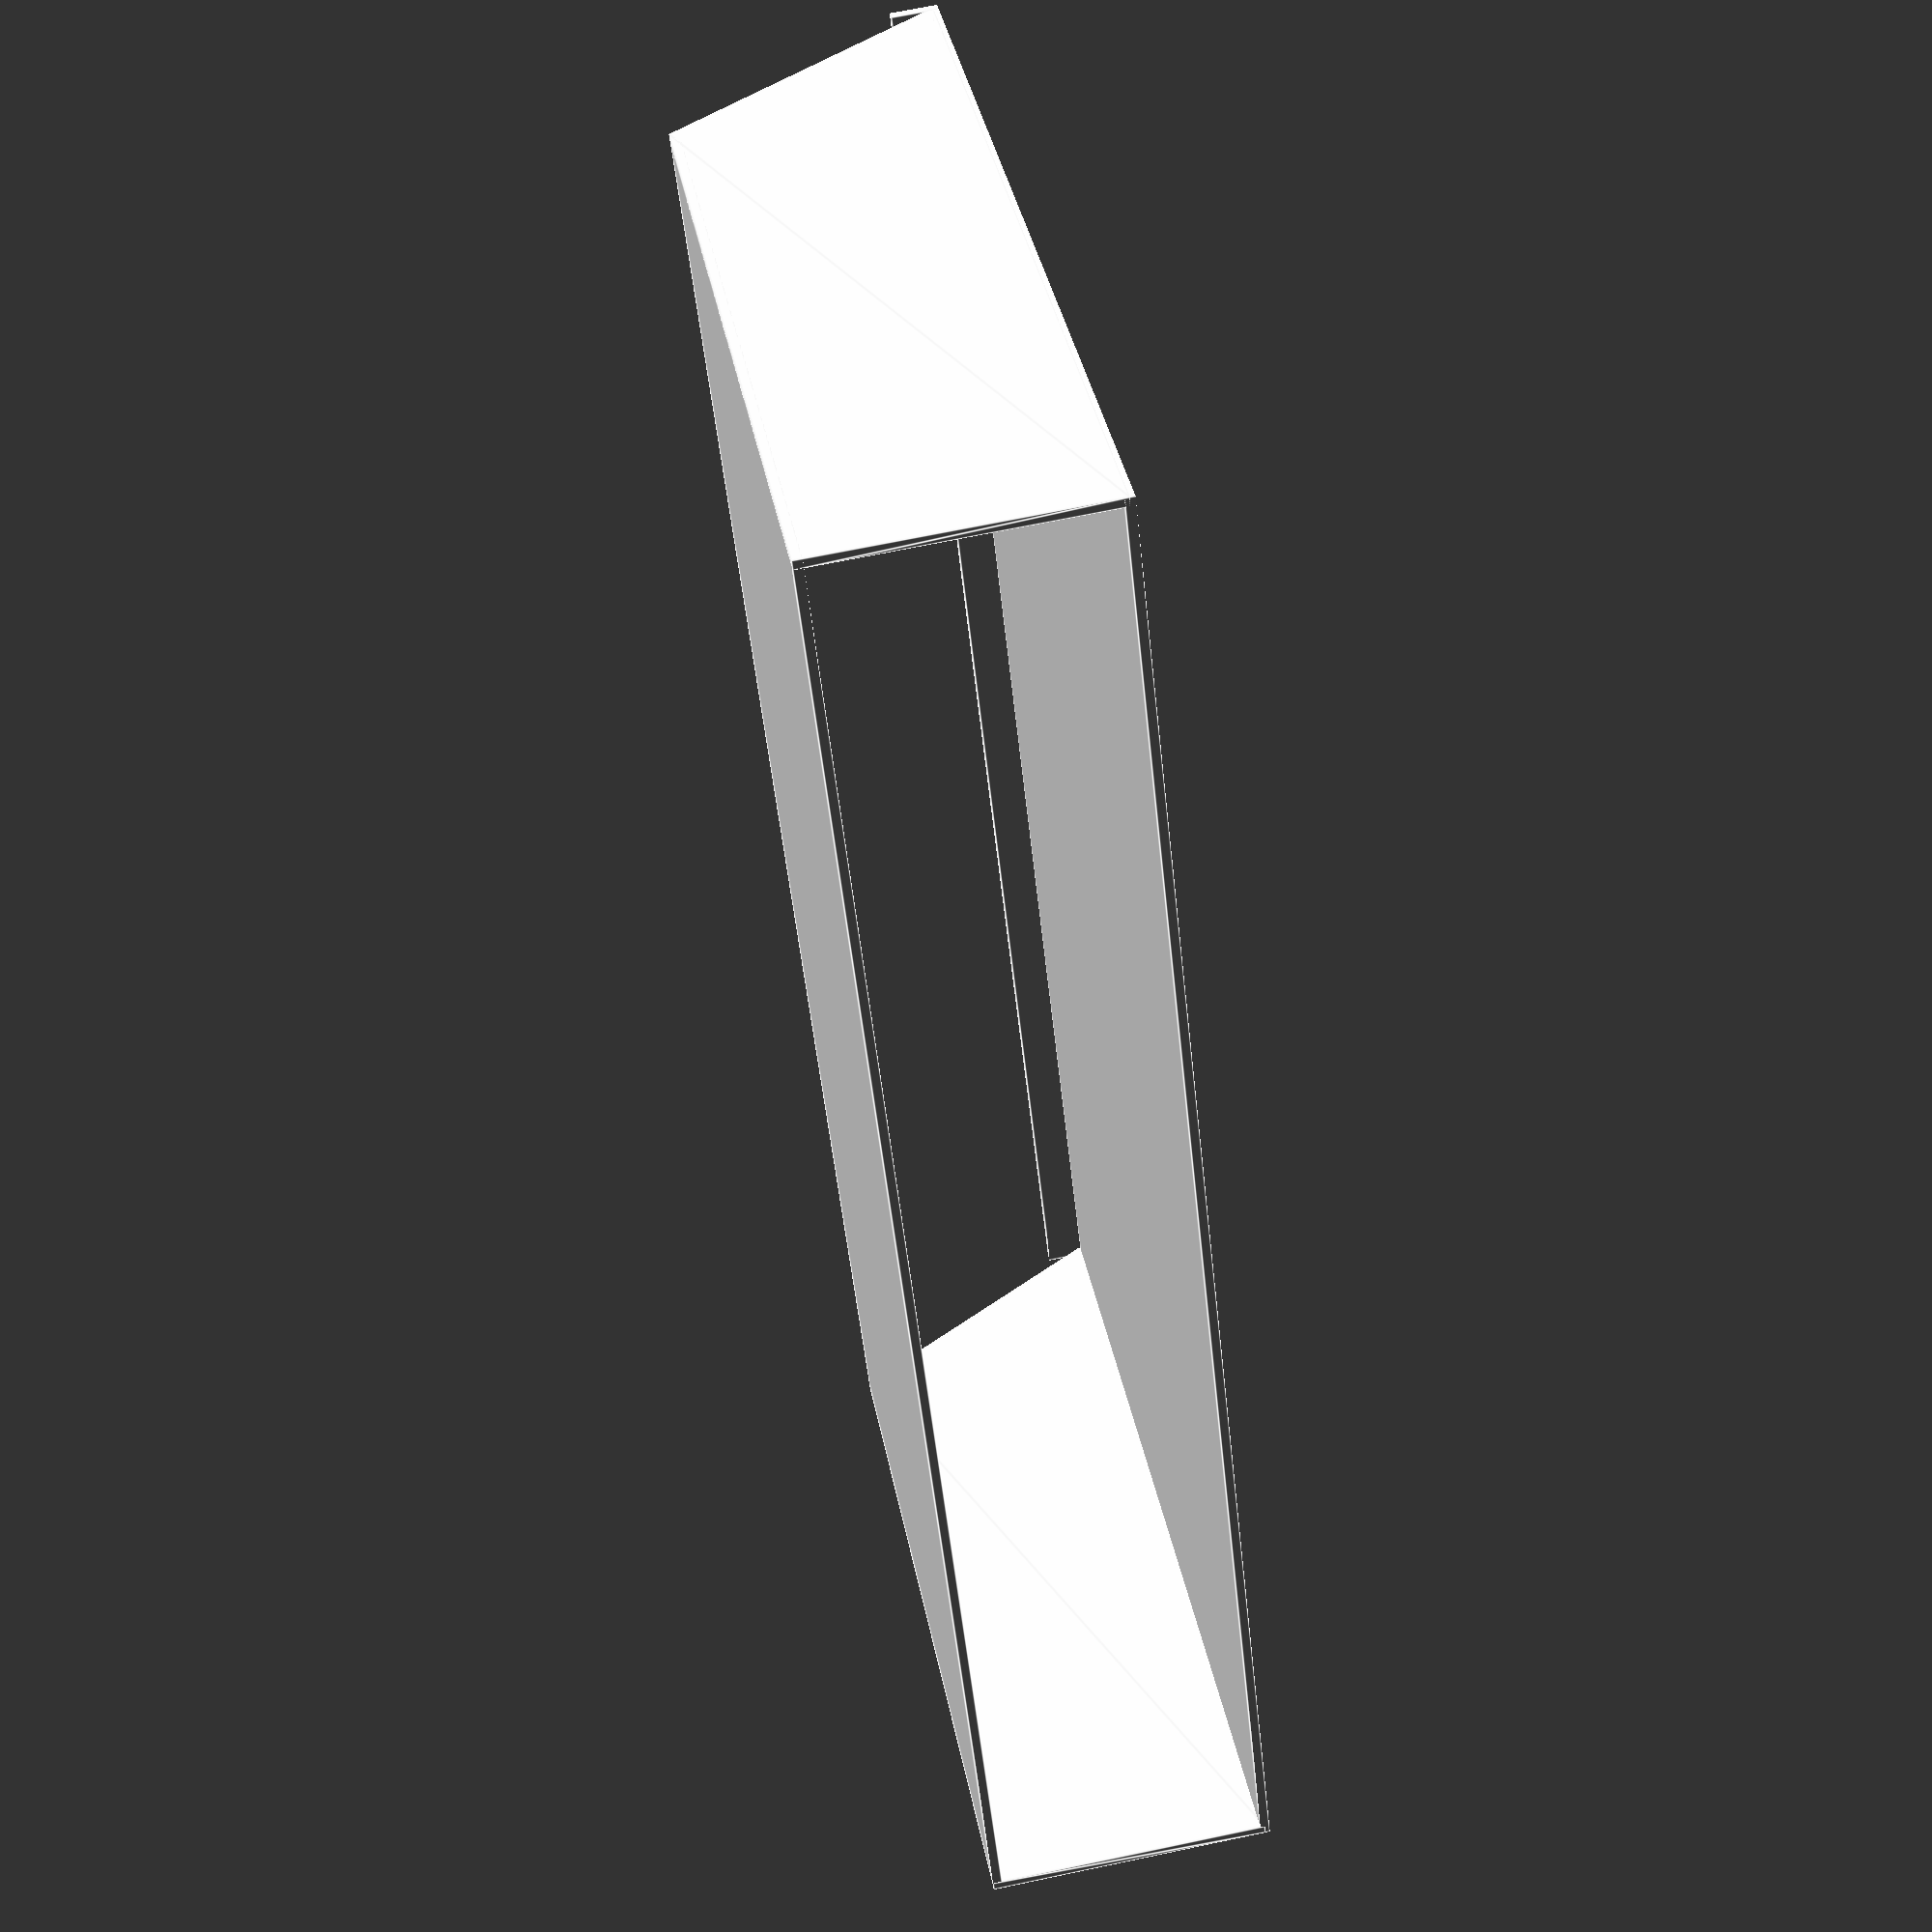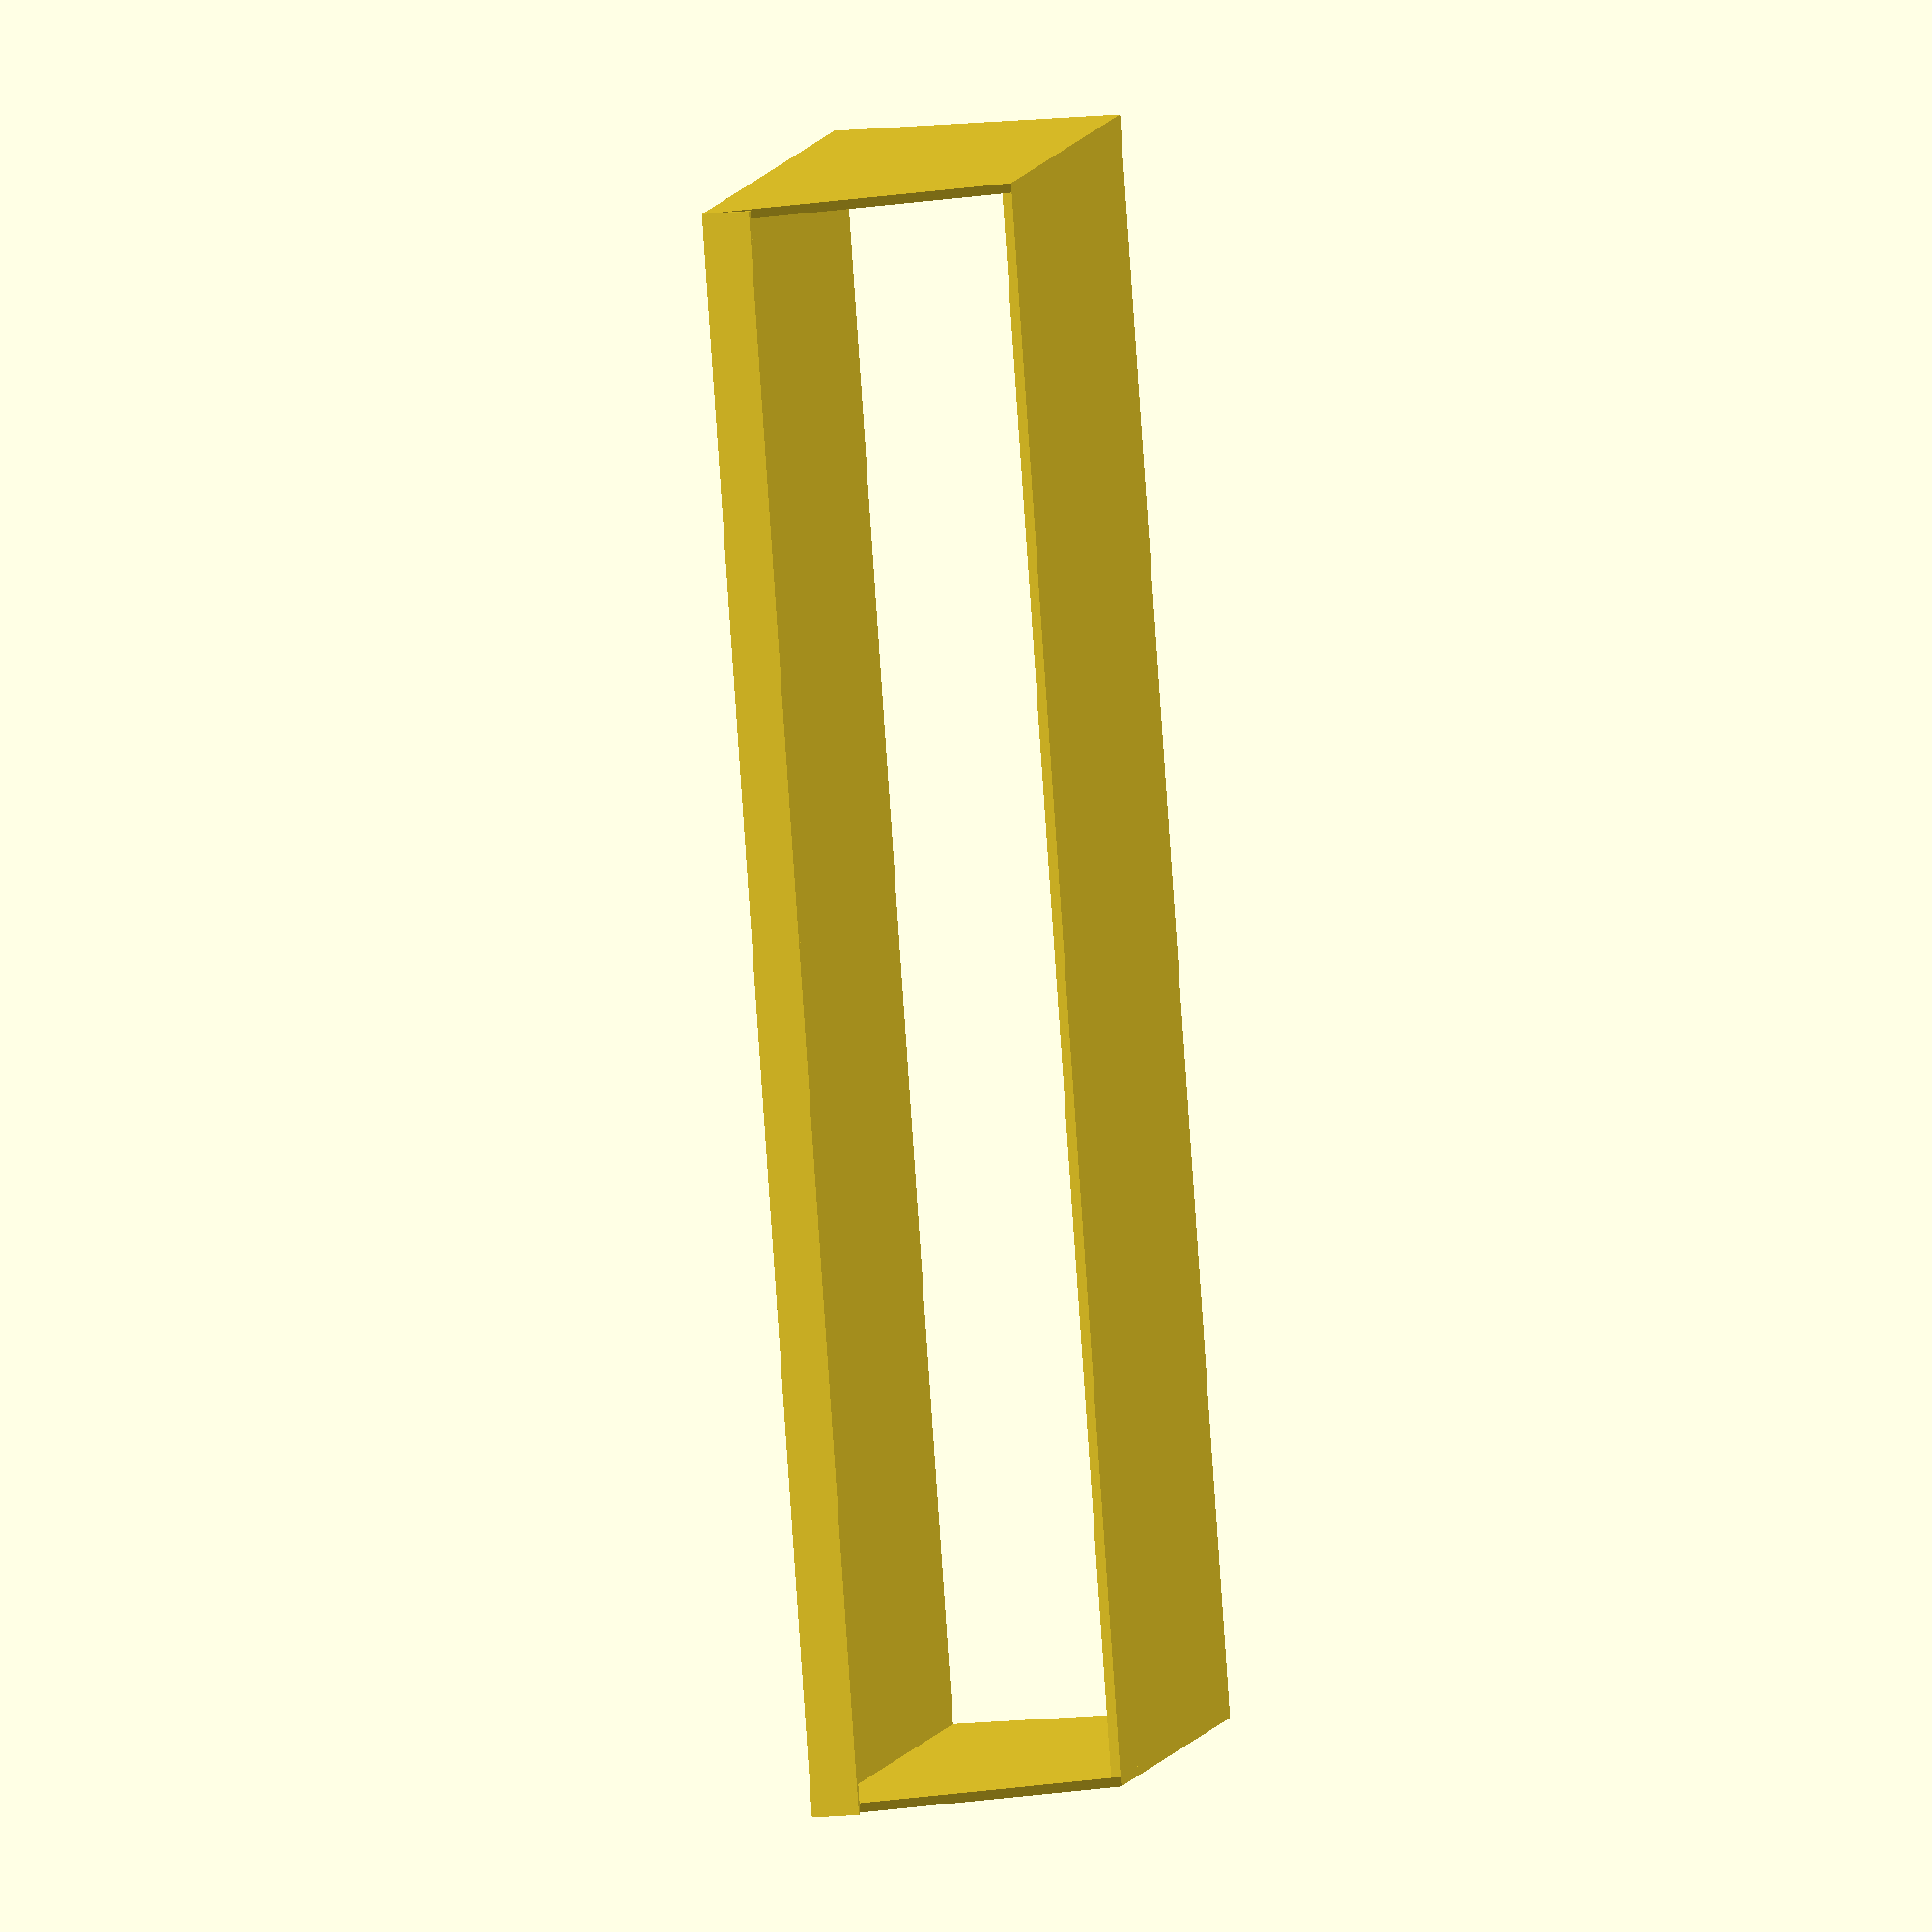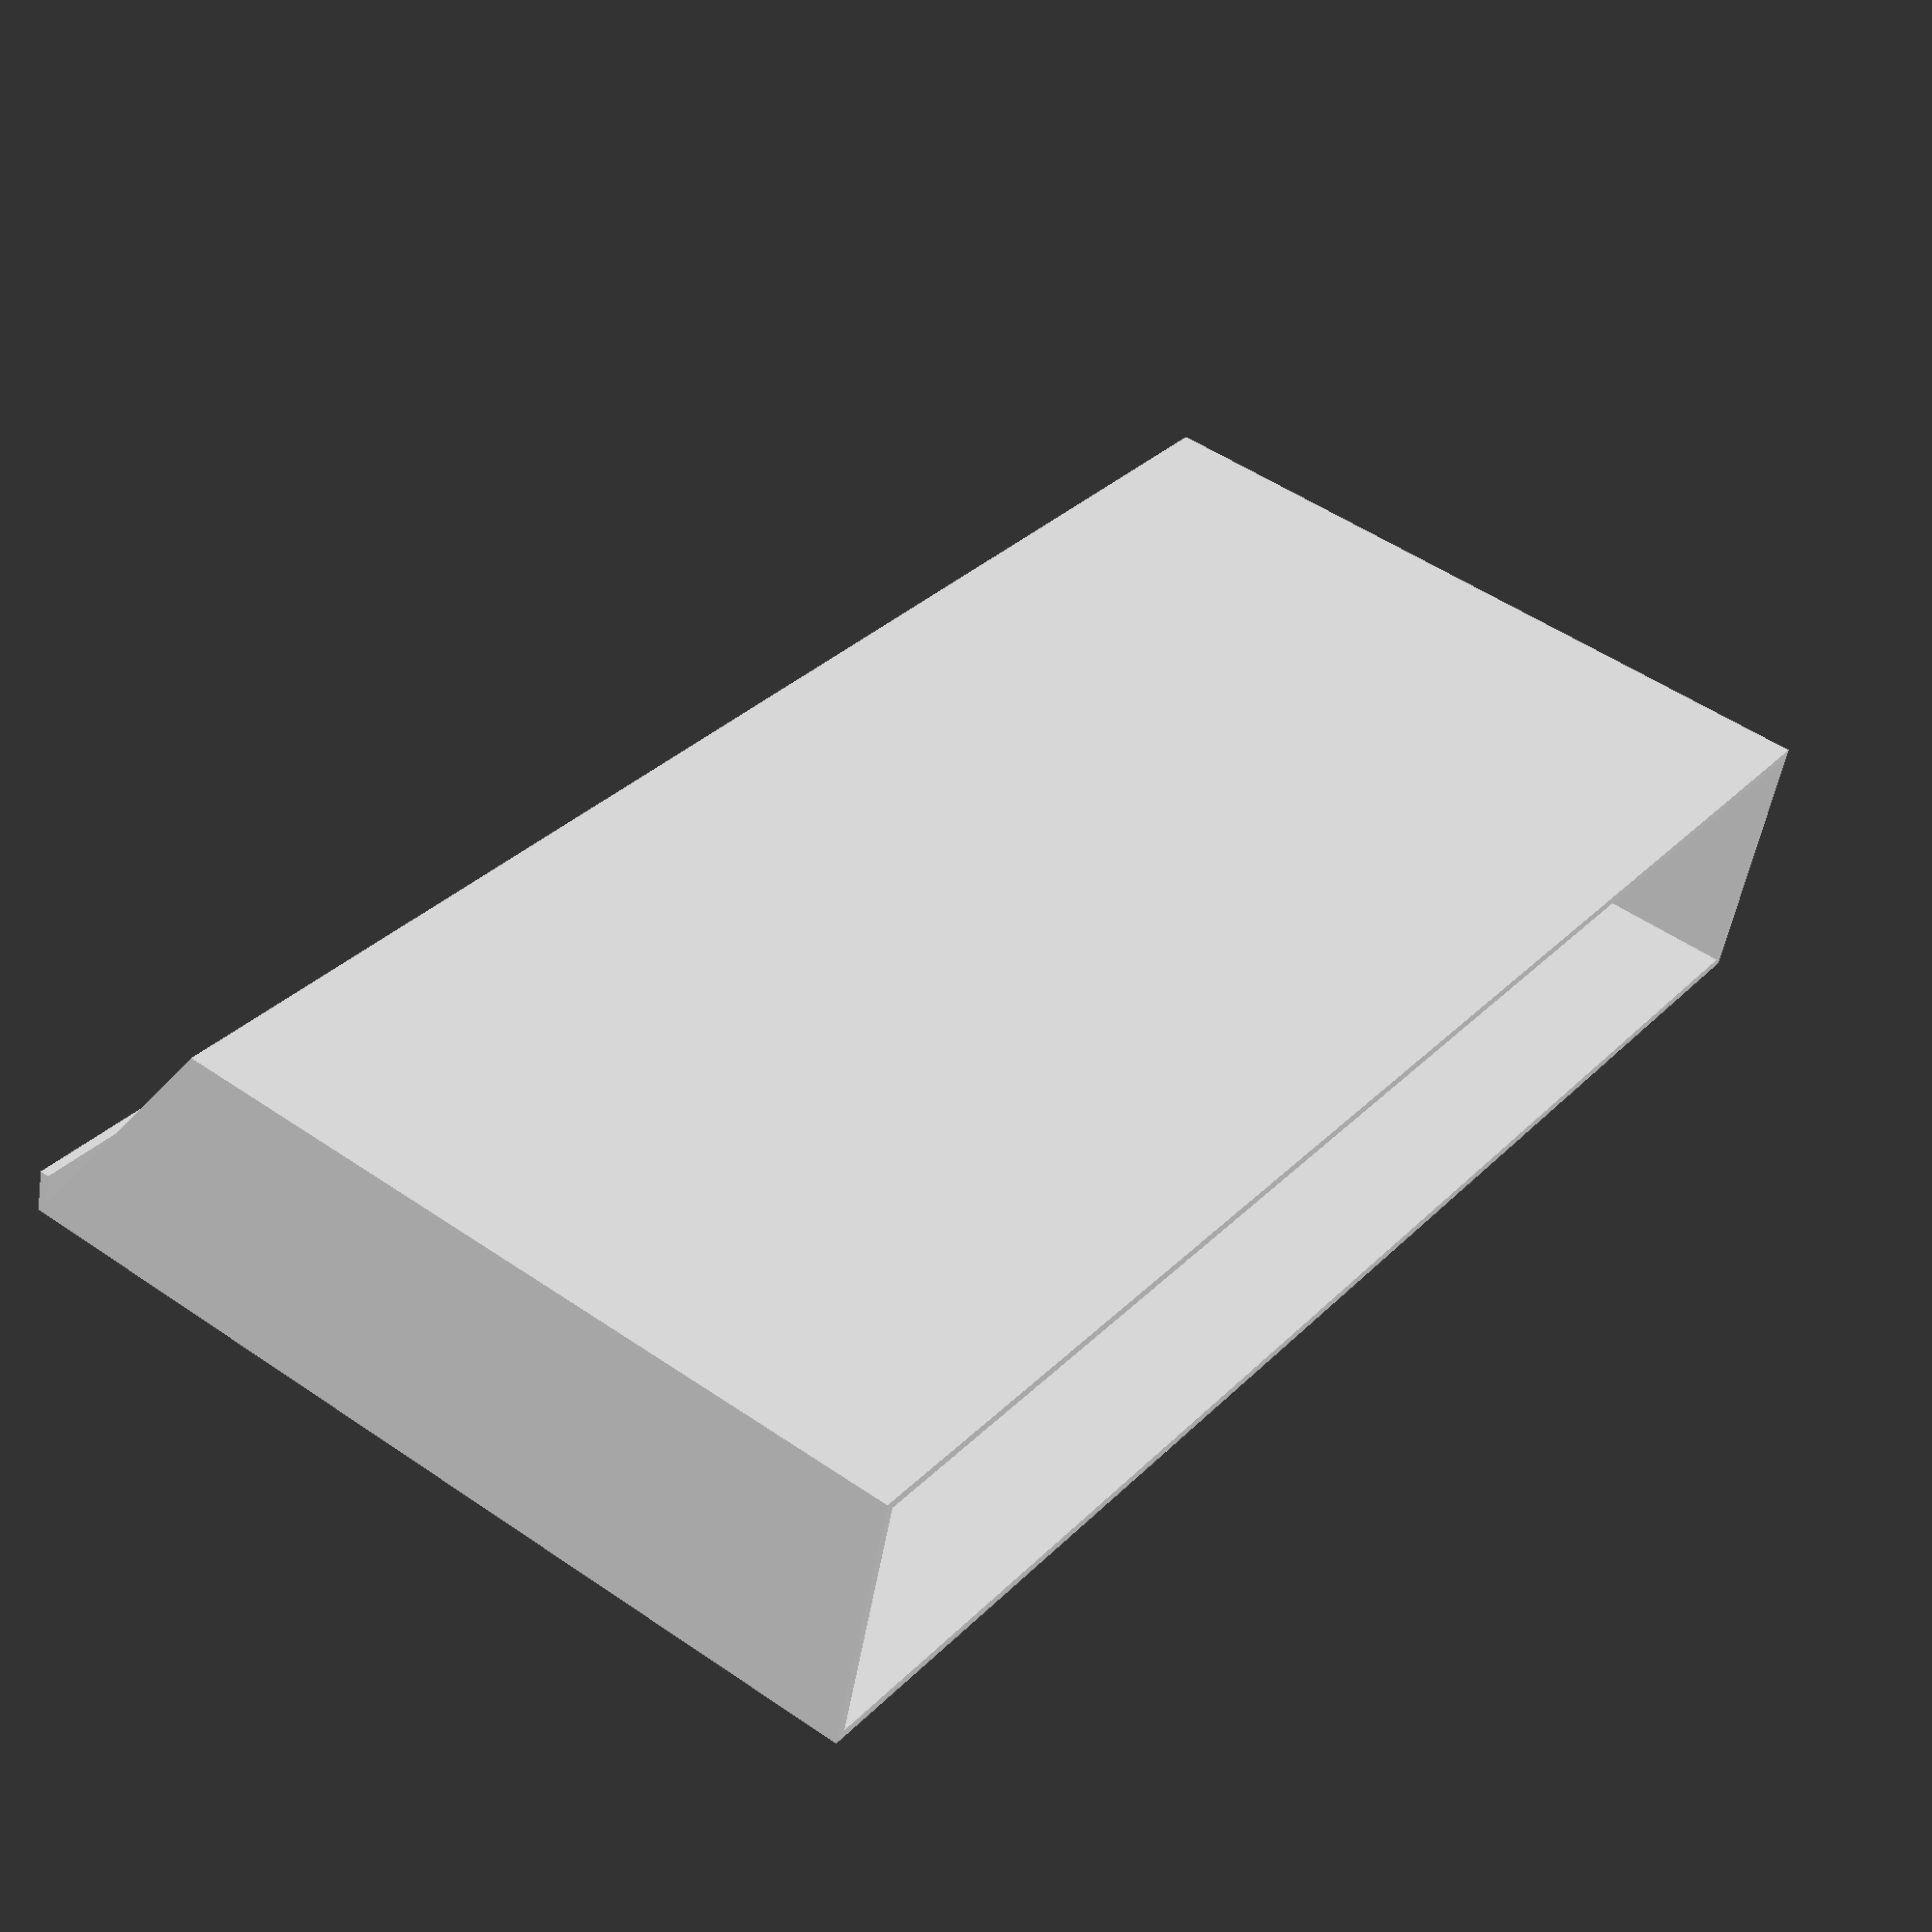
<openscad>
//
//config
//
thickness = 1;
size = [170, 100, 30];
frontHeight = 5;
angle = 30;



//
//code
//
sizeDiff = size[2] / tan(90 - angle);

module toWall(points, offset)
{

	points2 = [for(p = points) [
		p[0] + offset[0],
		p[1] + offset[1],
		p[2] + offset[2],
	]];

	count = len(points);
	face1 = [for(i = [0 : count - 1]) i];
	face2 = [for(i = [0 : count - 1]) i + count];
	faces = [for(i = [0 : count - 1]) i == 0
				? [count - 1, 0, count, count + count - 1]
				: [i - 1, i, i + count, i + count - 1]
			];

	polyhedron(concat(points, points2), concat([face1], [face2], faces));
}

module drawSide(thick)
{
	toWall([
		[0, -size[1] / 2, 0],
		[0, size[1] / 2, 0],
		[0, size[1] / 2, size[2]],
		[0, -size[1] / 2 + sizeDiff, size[2]],
	],
	[thick, 0, 0]);
}

//floor
cube([size[0], size[1], thickness], true);

//roof
translate([0, sizeDiff / 2, size[2] - thickness / 2])
	cube([size[0], size[1] - sizeDiff, thickness], true);

//front
translate([0, -size[1] / 2, frontHeight / 2 - thickness / 2])
	cube([size[0], thickness, frontHeight], true);

//side X+
translate([size[0] / 2, 0, 0])
	drawSide(-thickness);

//side X-
translate([-size[0] / 2, 0, 0])
	drawSide(thickness);

</openscad>
<views>
elev=112.1 azim=238.9 roll=101.9 proj=p view=edges
elev=21.4 azim=63.8 roll=278.9 proj=o view=solid
elev=52.2 azim=126.1 roll=350.6 proj=p view=wireframe
</views>
